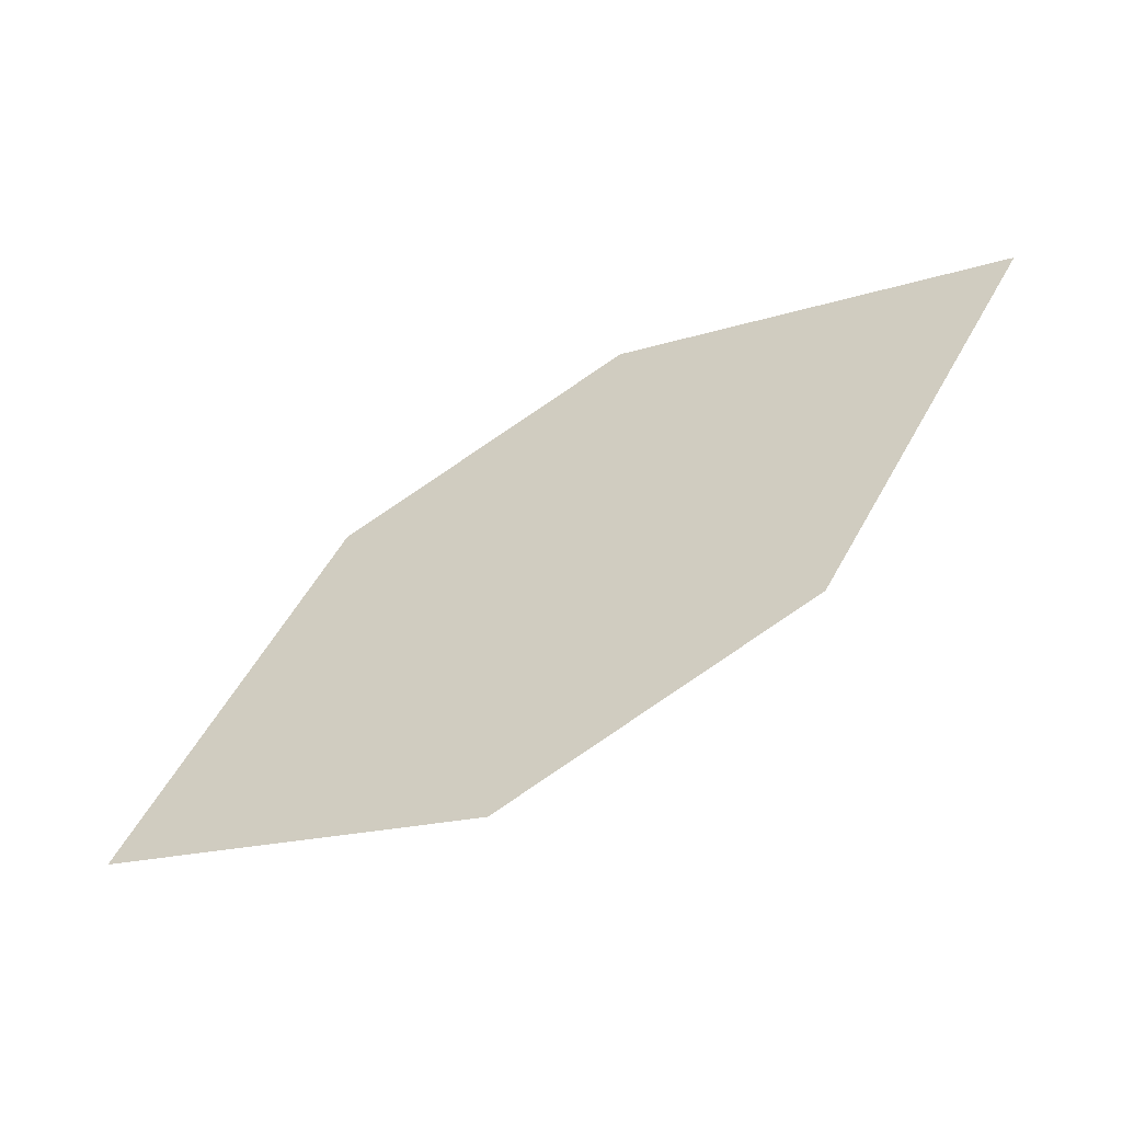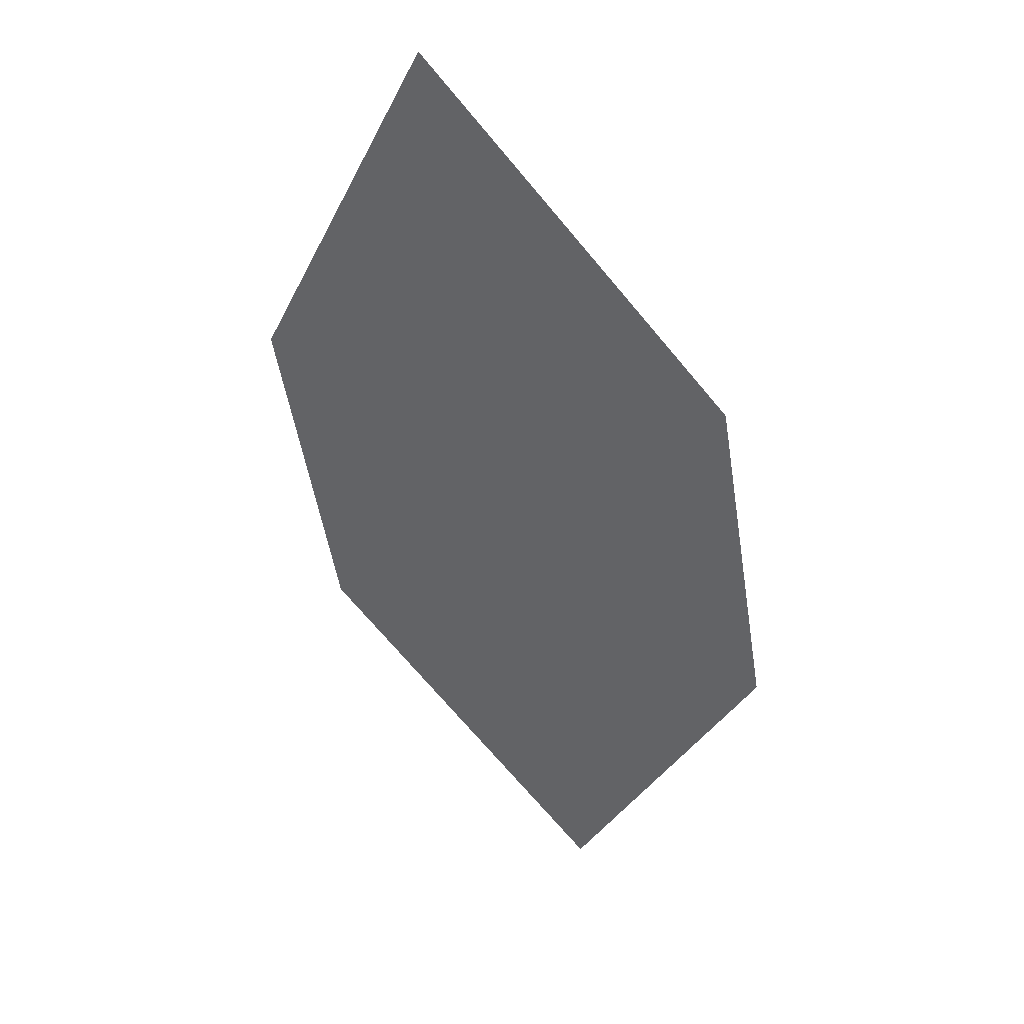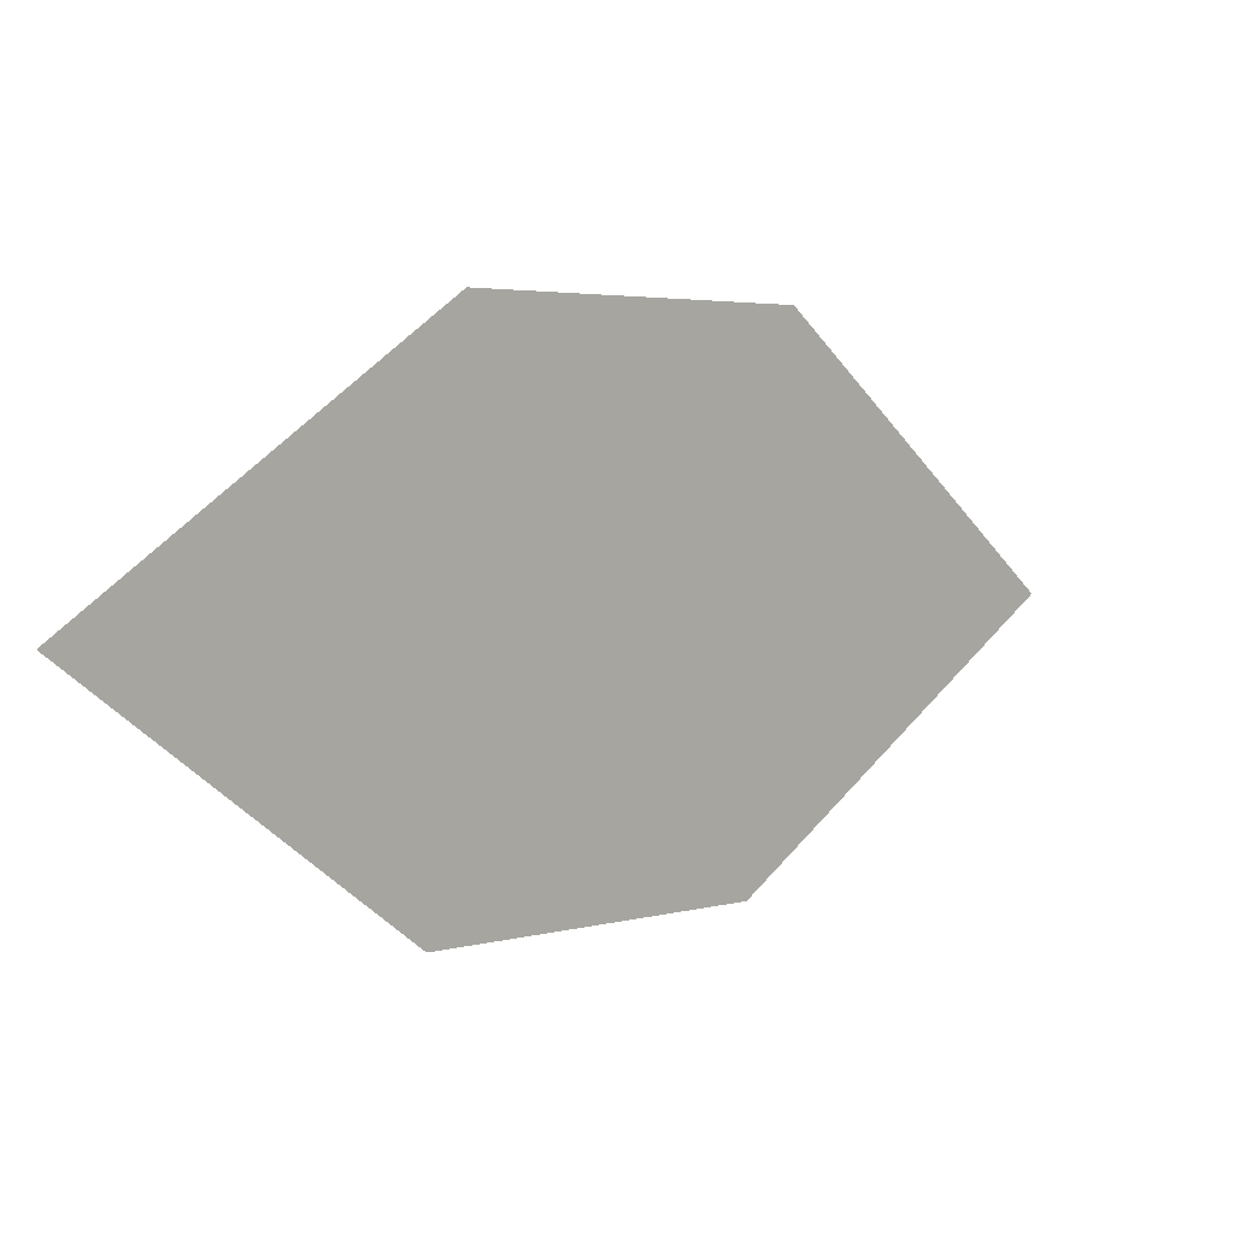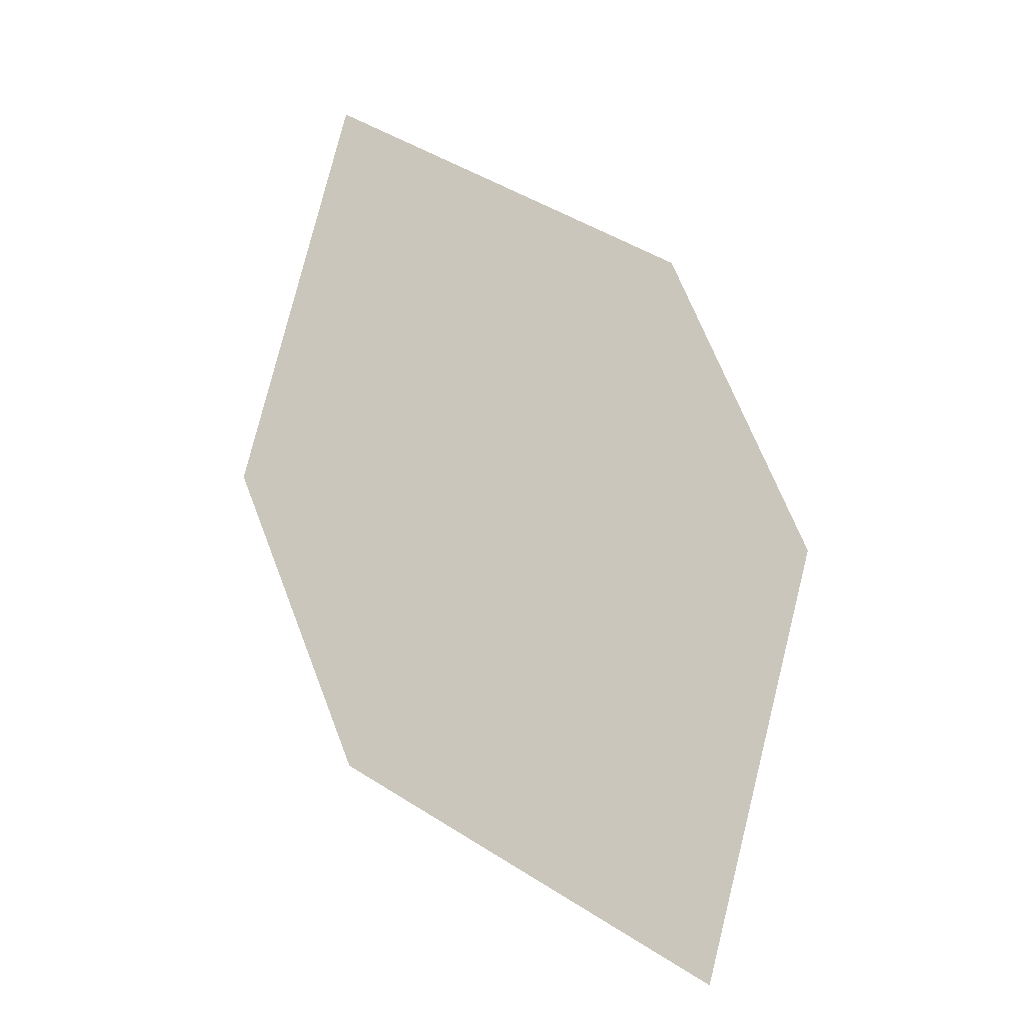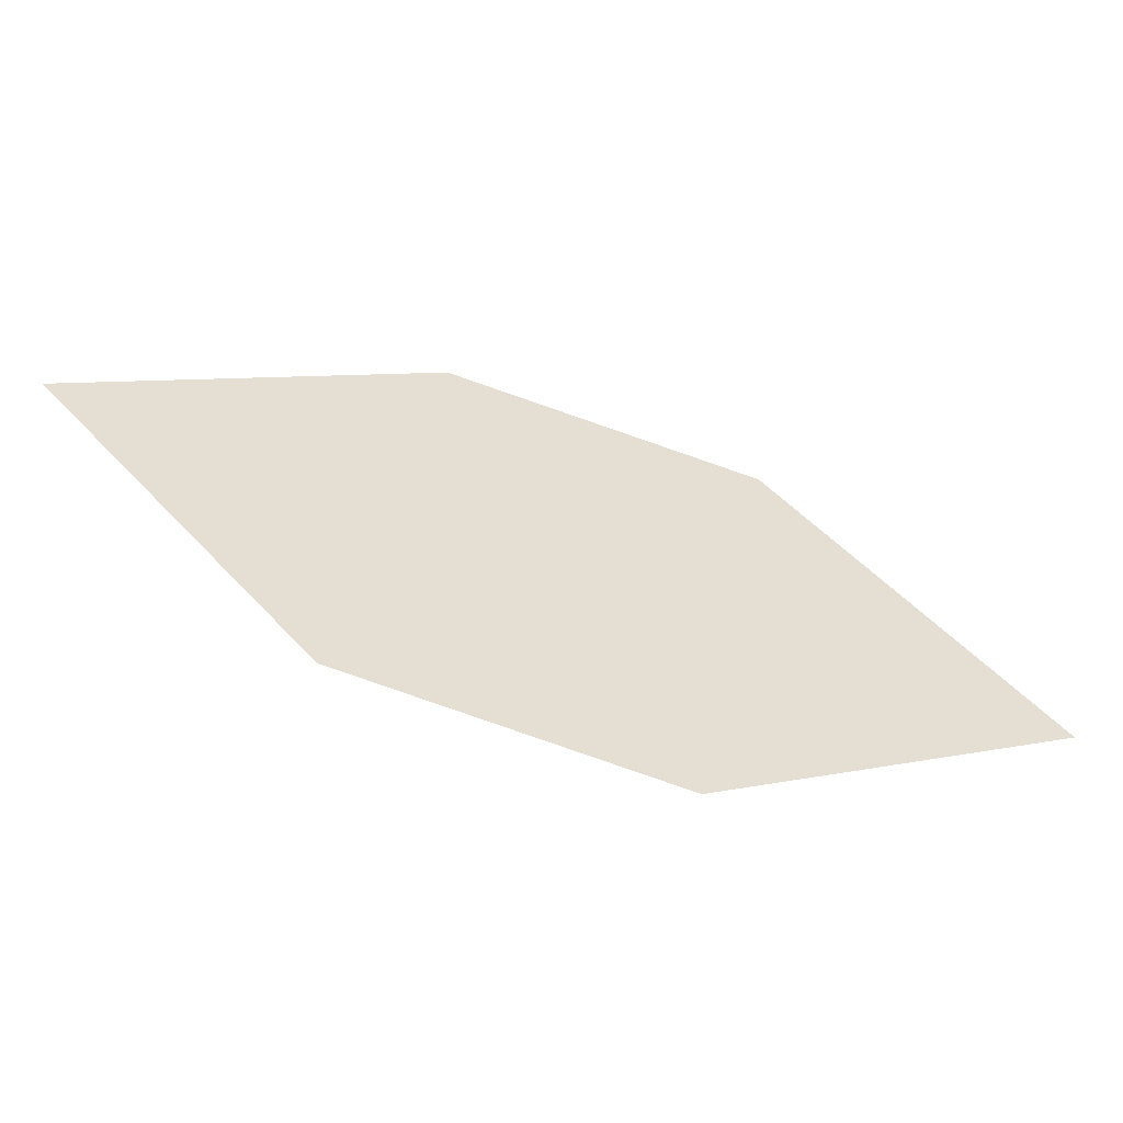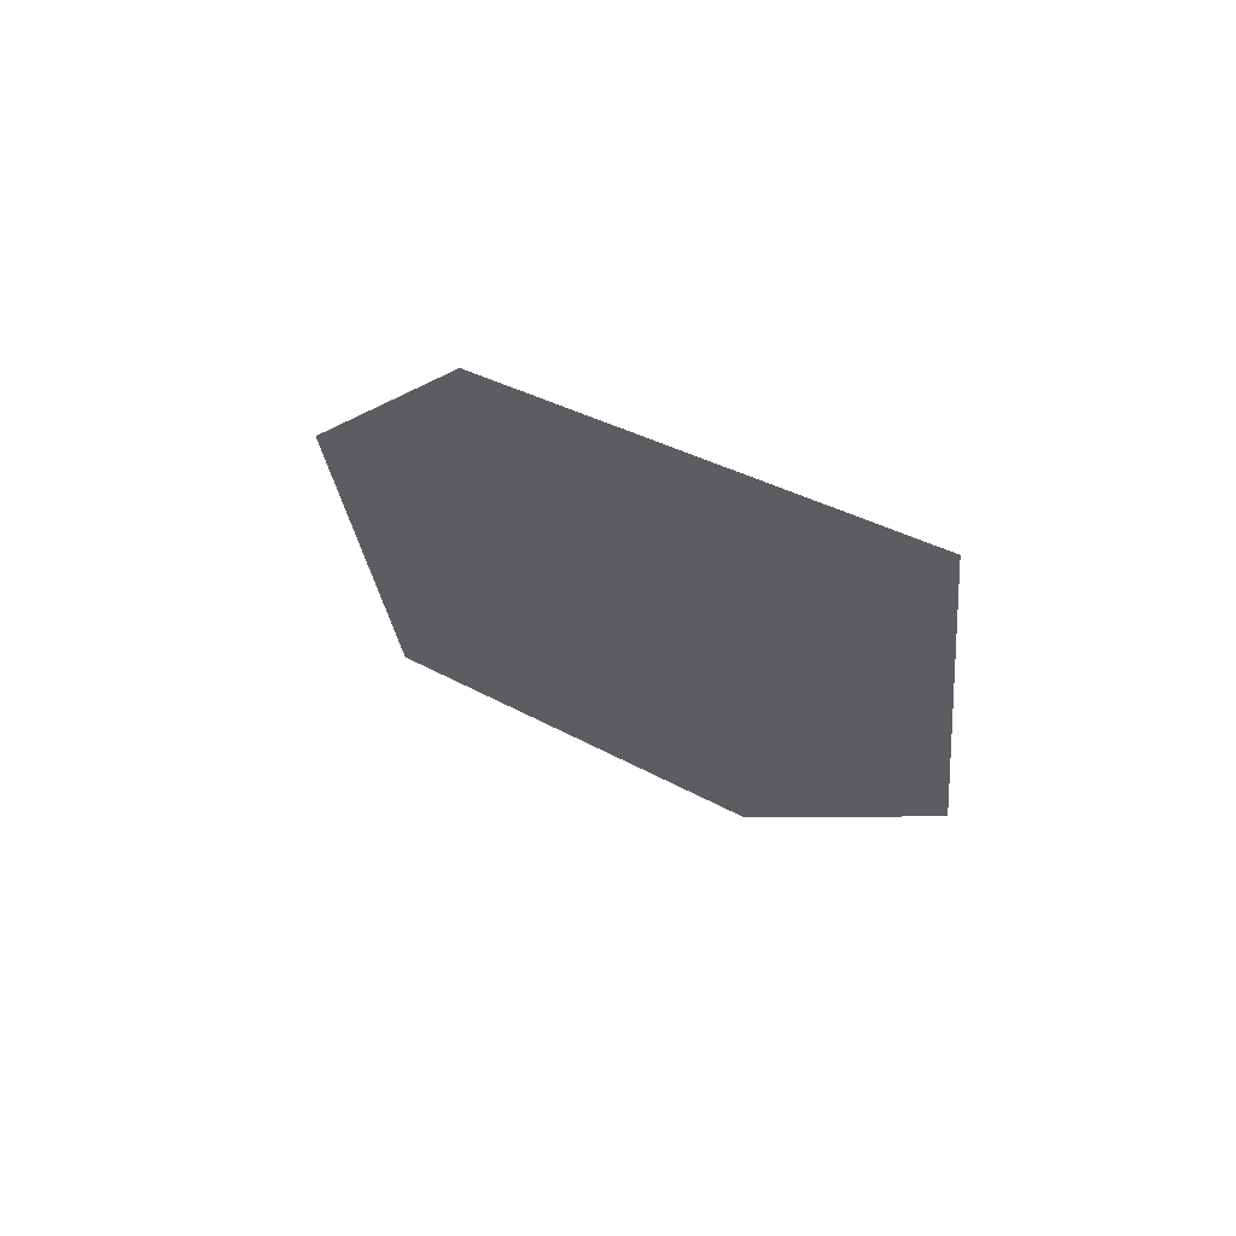
<metadata>
{"format":"obj","ext":"obj","renderer":"f3d","projection":"perspective","resolution":1024,"background":"white","views":[{"elev":54.5,"azim":-60.6,"up":"+Z"},{"elev":-33.3,"azim":67.7,"up":"+Z"},{"elev":54.2,"azim":-50.5,"up":"+Y"},{"elev":48.4,"azim":-144.5,"up":"+Z"},{"elev":9.8,"azim":150.1,"up":"+Z"},{"elev":28.6,"azim":-140.3,"up":"+Y"}]}
</metadata>
<code>
o leaves.182
v -0.01548 -0.06386 2.136
v -0.001707 -0.1035 2.16
v 0.07772 -0.1221 2.174
v 0.03288 -0.06307 2.137
v 0.06395 -0.08247 2.149
v 0.02936 -0.1229 2.173
f 1 2 6 3
f 1 3 5 4

</code>
